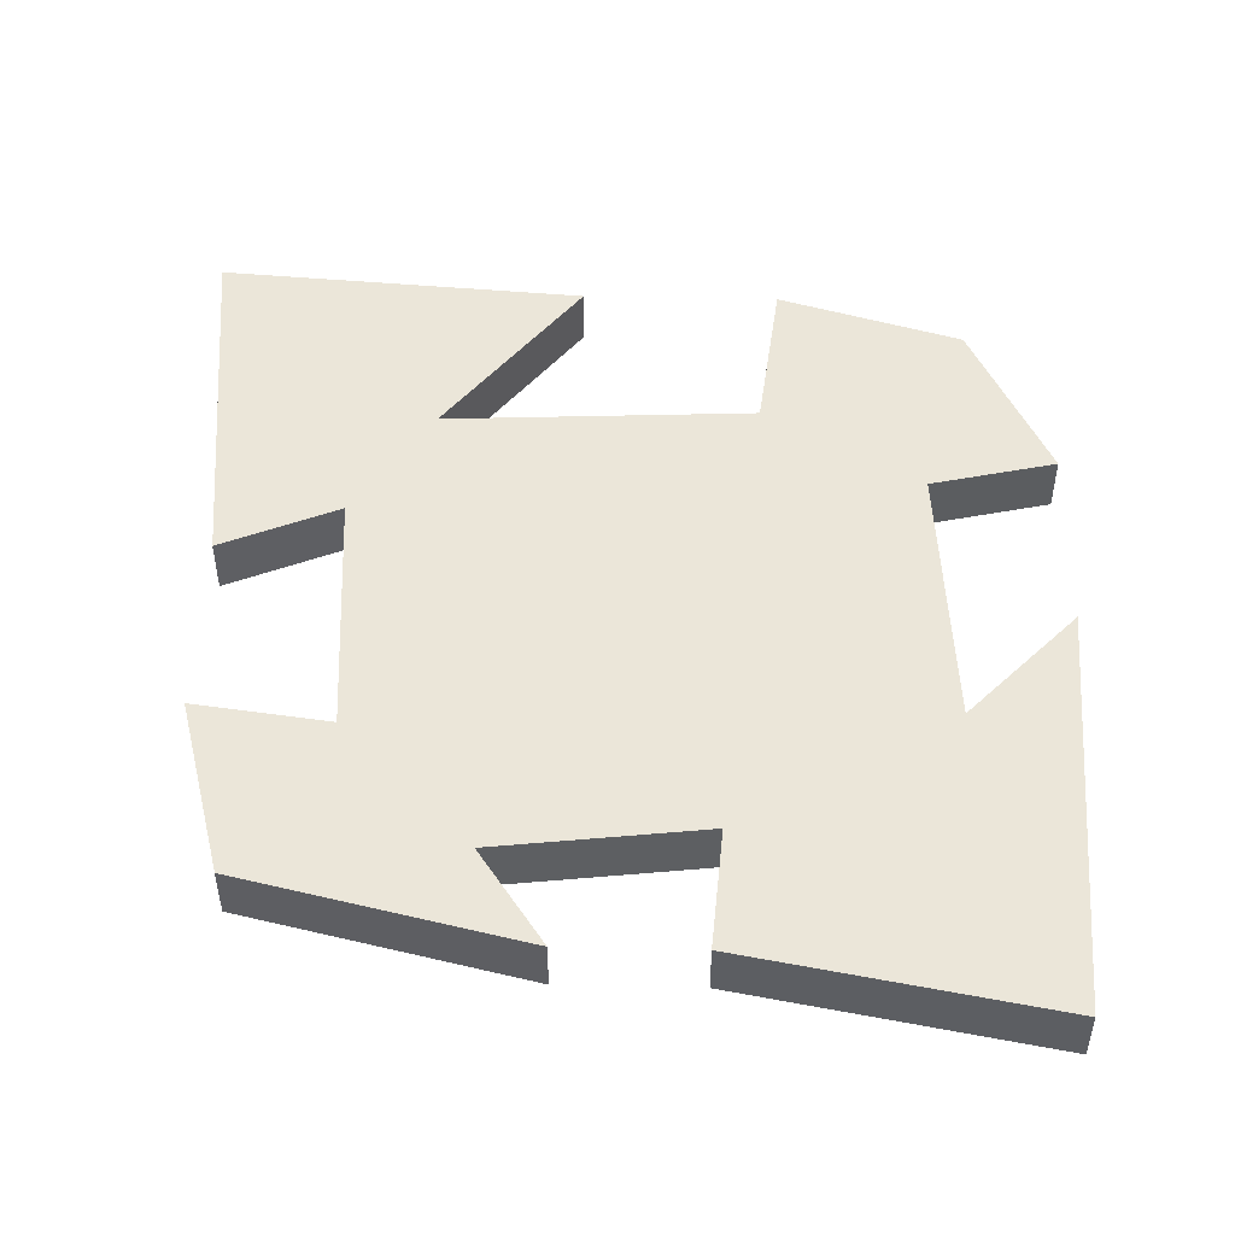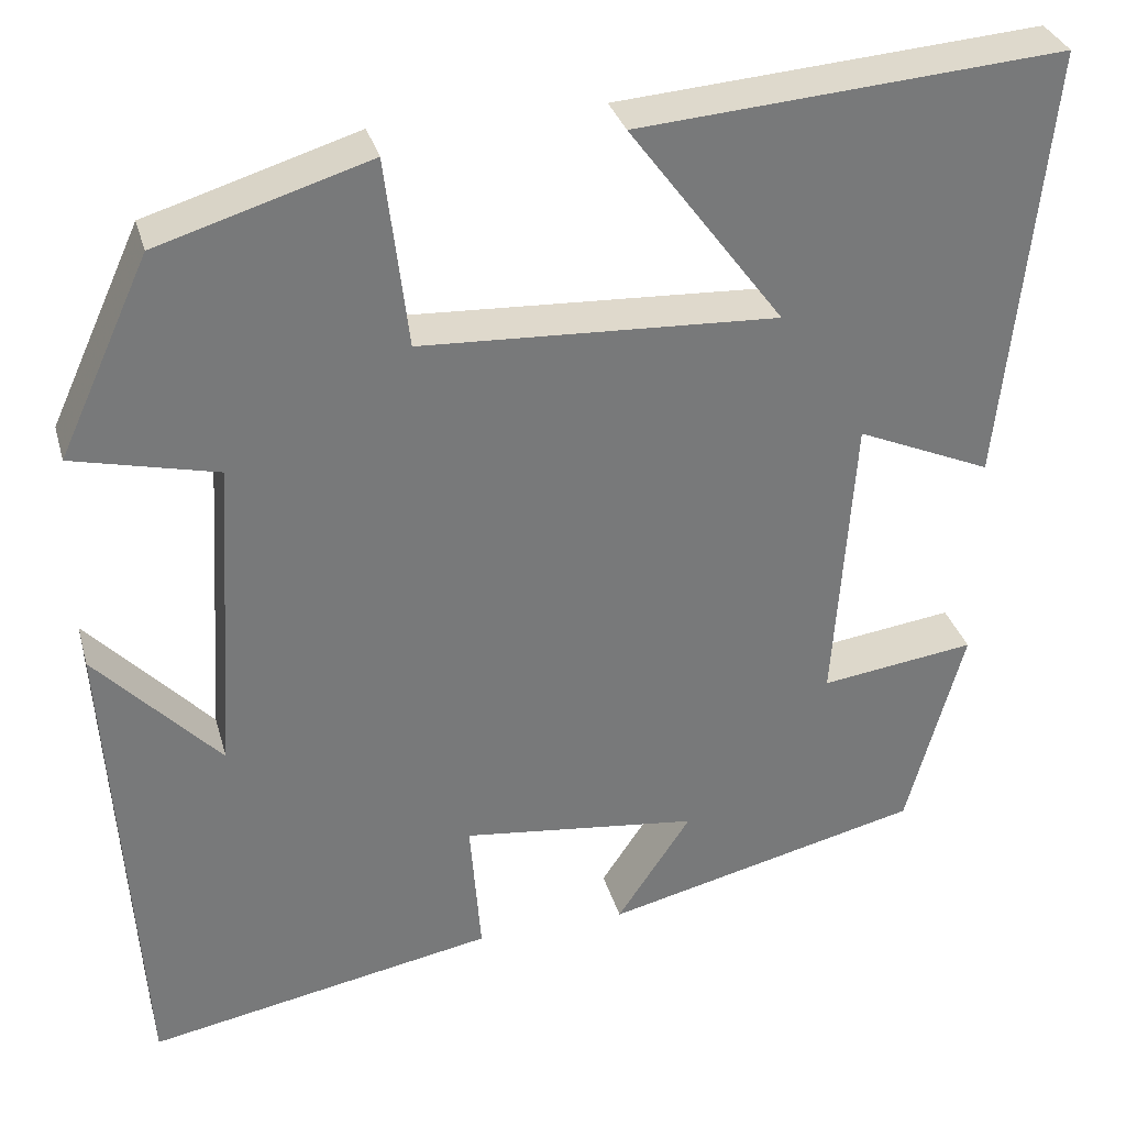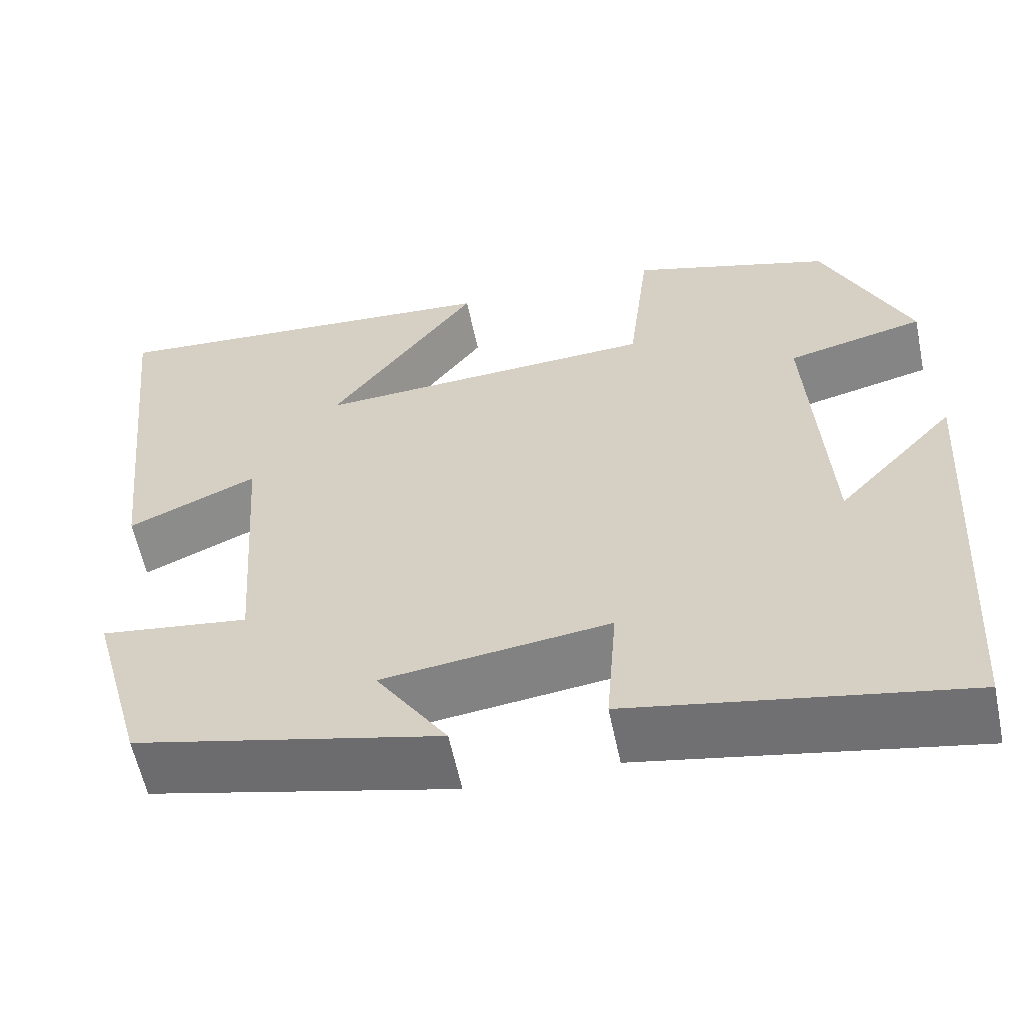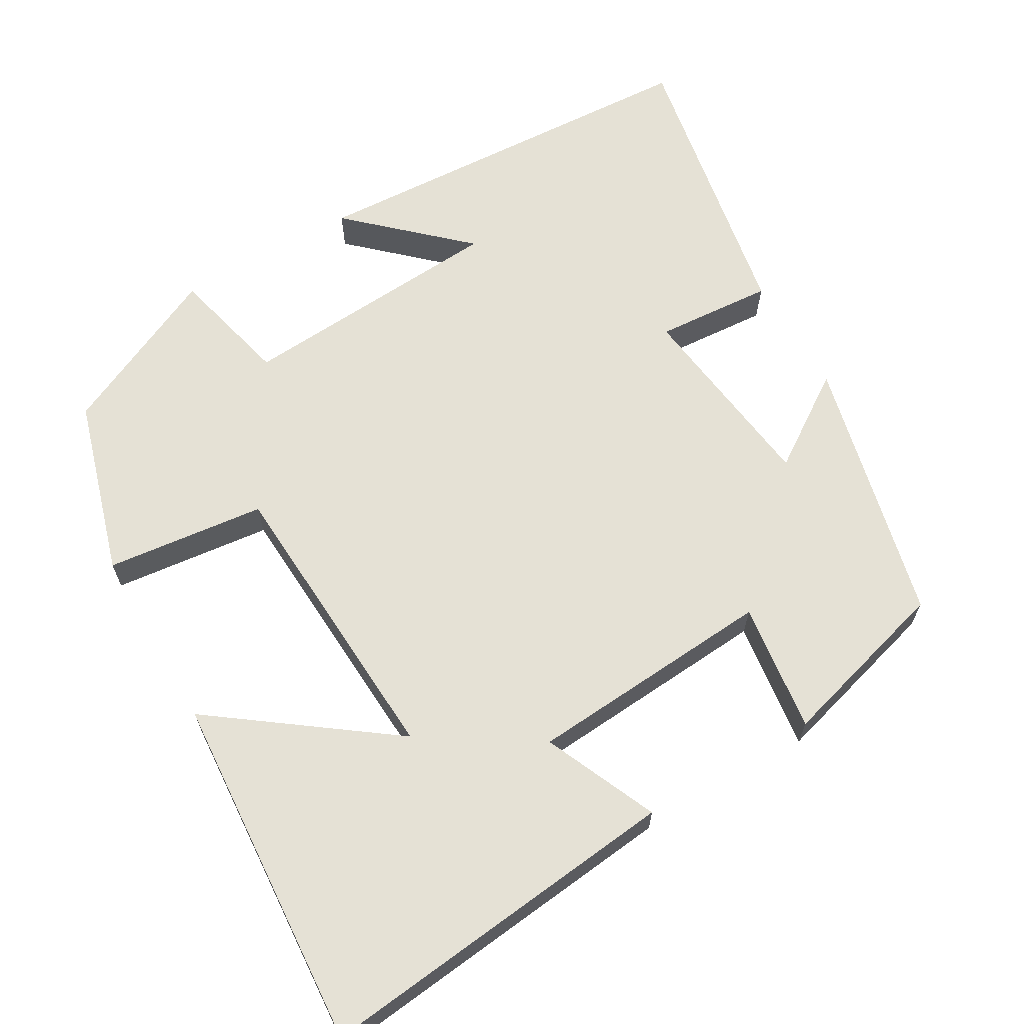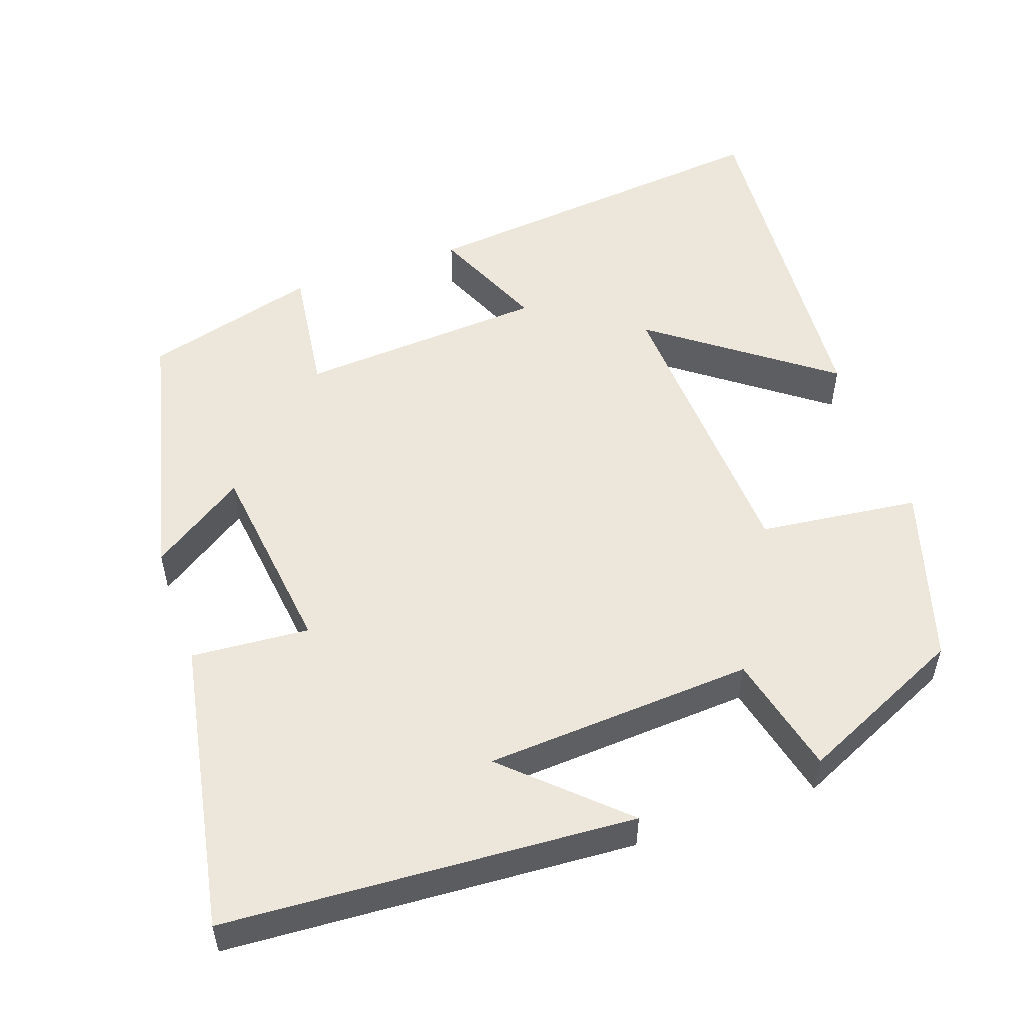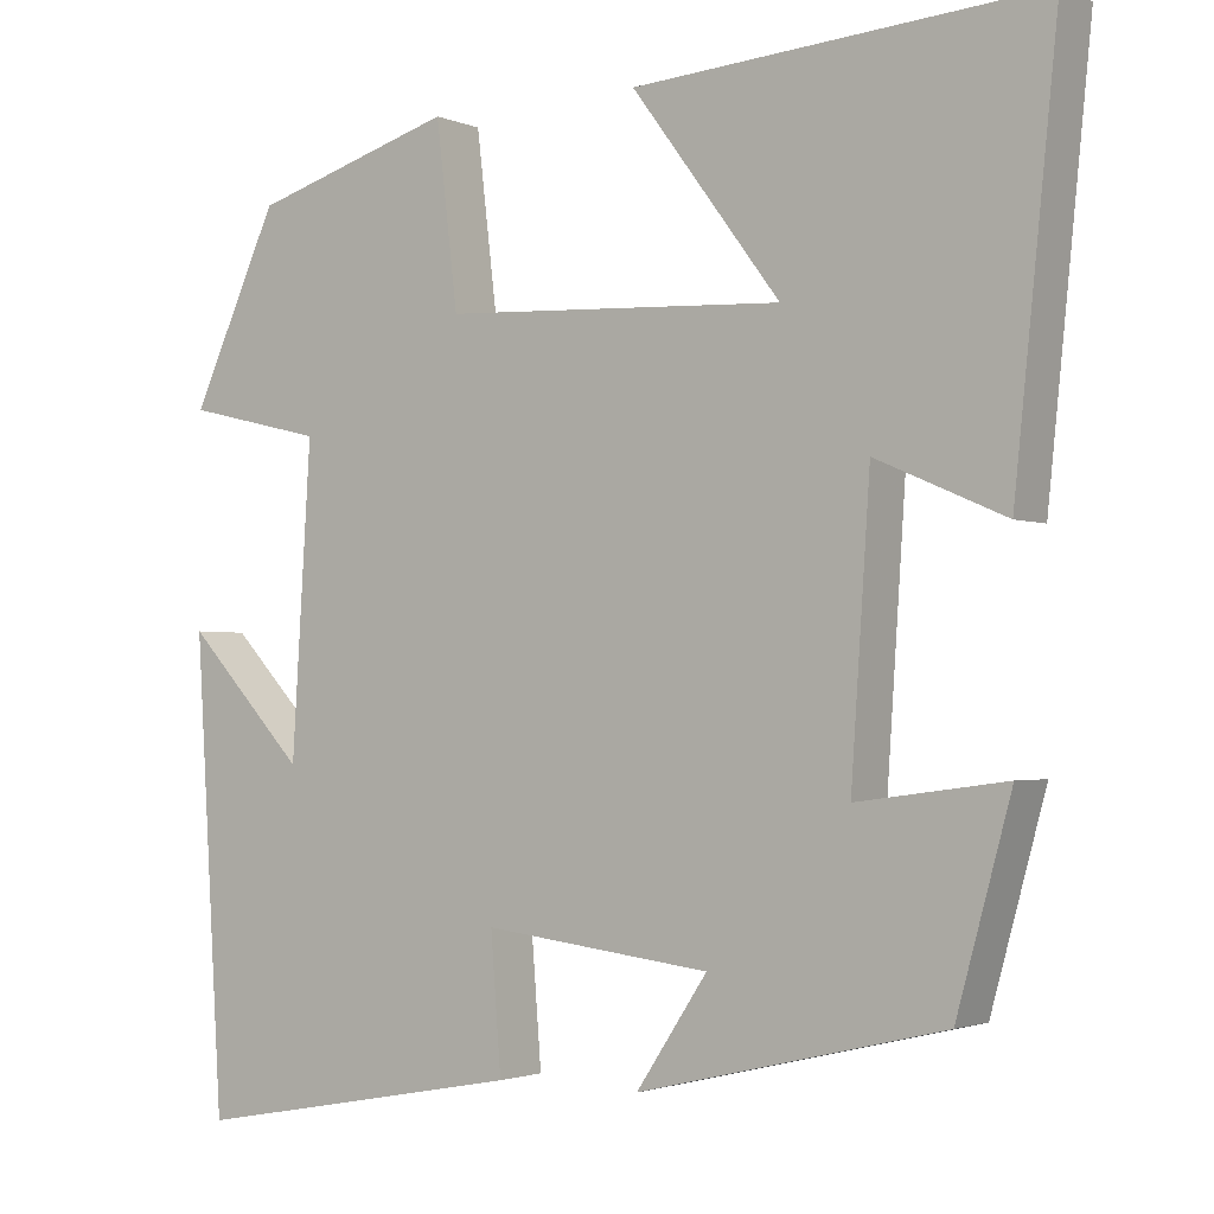
<metadata>
{"format":"obj","ext":"obj","renderer":"f3d","projection":"perspective","resolution":1024,"background":"white","views":[{"elev":48.5,"azim":-178.6,"up":"+Y"},{"elev":32.5,"azim":-15.0,"up":"+Z"},{"elev":-58.8,"azim":-168.3,"up":"+Z"},{"elev":65.0,"azim":59.6,"up":"+Y"},{"elev":53.1,"azim":-109.3,"up":"+Y"},{"elev":-2.1,"azim":34.7,"up":"+Z"}]}
</metadata>
<code>
v 0.437 0.07 -0.416
v 0.085 0.07 -0.5
v 0.167 0.07 -0.377
v -0.095 0.07 -0.345
v -0.083 0.07 -0.5
v -0.467 0.07 -0.571
v -0.5 0.07 -0.035
v -0.363 0.07 -0.181
v -0.341 0.07 0.173
v -0.5 0.07 0.211
v -0.4 0.07 0.429
v -0.167 0.07 0.5
v -0.142 0.07 0.29
v 0.252 0.07 0.27
v 0.081 0.07 0.5
v 0.55 0.07 0.535
v 0.5 0.07 0.051
v 0.351 0.07 0.116
v 0.329 0.07 -0.21
v 0.5 0.07 -0.187
v 0.437 0 -0.416
v 0.085 0 -0.5
v 0.167 0 -0.377
v -0.095 0 -0.345
v -0.083 0 -0.5
v -0.467 0 -0.571
v -0.5 0 -0.035
v -0.363 0 -0.181
v -0.341 0 0.173
v -0.5 0 0.211
v -0.4 0 0.429
v -0.167 0 0.5
v -0.142 0 0.29
v 0.252 0 0.27
v 0.081 0 0.5
v 0.55 0 0.535
v 0.5 0 0.051
v 0.351 0 0.116
v 0.329 0 -0.21
v 0.5 0 -0.187
f 1 2 3
f 20 1 3
f 19 20 3
f 18 19 3 4
f 16 17 18
f 16 18 4
f 14 15 16
f 14 16 4
f 13 14 4
f 11 12 13
f 10 11 13
f 9 10 13
f 8 9 13 4
f 5 6 7 8
f 4 5 8
f 23 22 21
f 23 21 40
f 23 40 39
f 24 23 39 38
f 38 37 36
f 24 38 36
f 36 35 34
f 24 36 34
f 24 34 33
f 33 32 31
f 33 31 30
f 33 30 29
f 24 33 29 28
f 28 27 26 25
f 28 25 24
f 1 21 22 2
f 2 22 23 3
f 3 23 24 4
f 4 24 25 5
f 5 25 26 6
f 6 26 27 7
f 7 27 28 8
f 8 28 29 9
f 9 29 30 10
f 10 30 31 11
f 11 31 32 12
f 12 32 33 13
f 13 33 34 14
f 14 34 35 15
f 15 35 36 16
f 16 36 37 17
f 17 37 38 18
f 18 38 39 19
f 19 39 40 20
f 20 40 21 1

</code>
